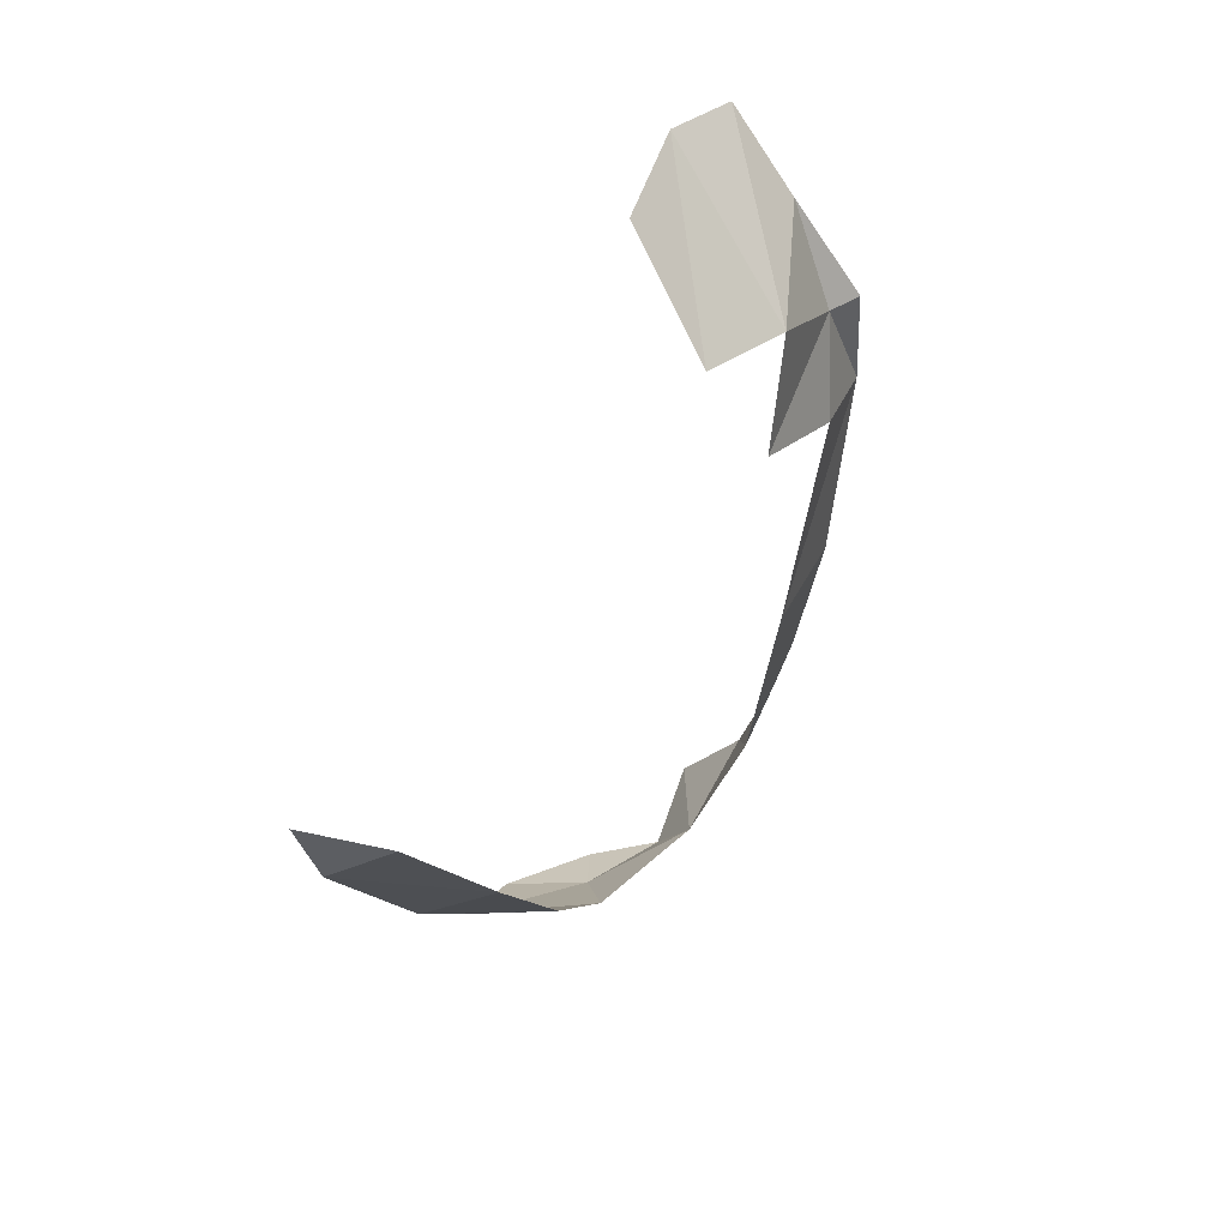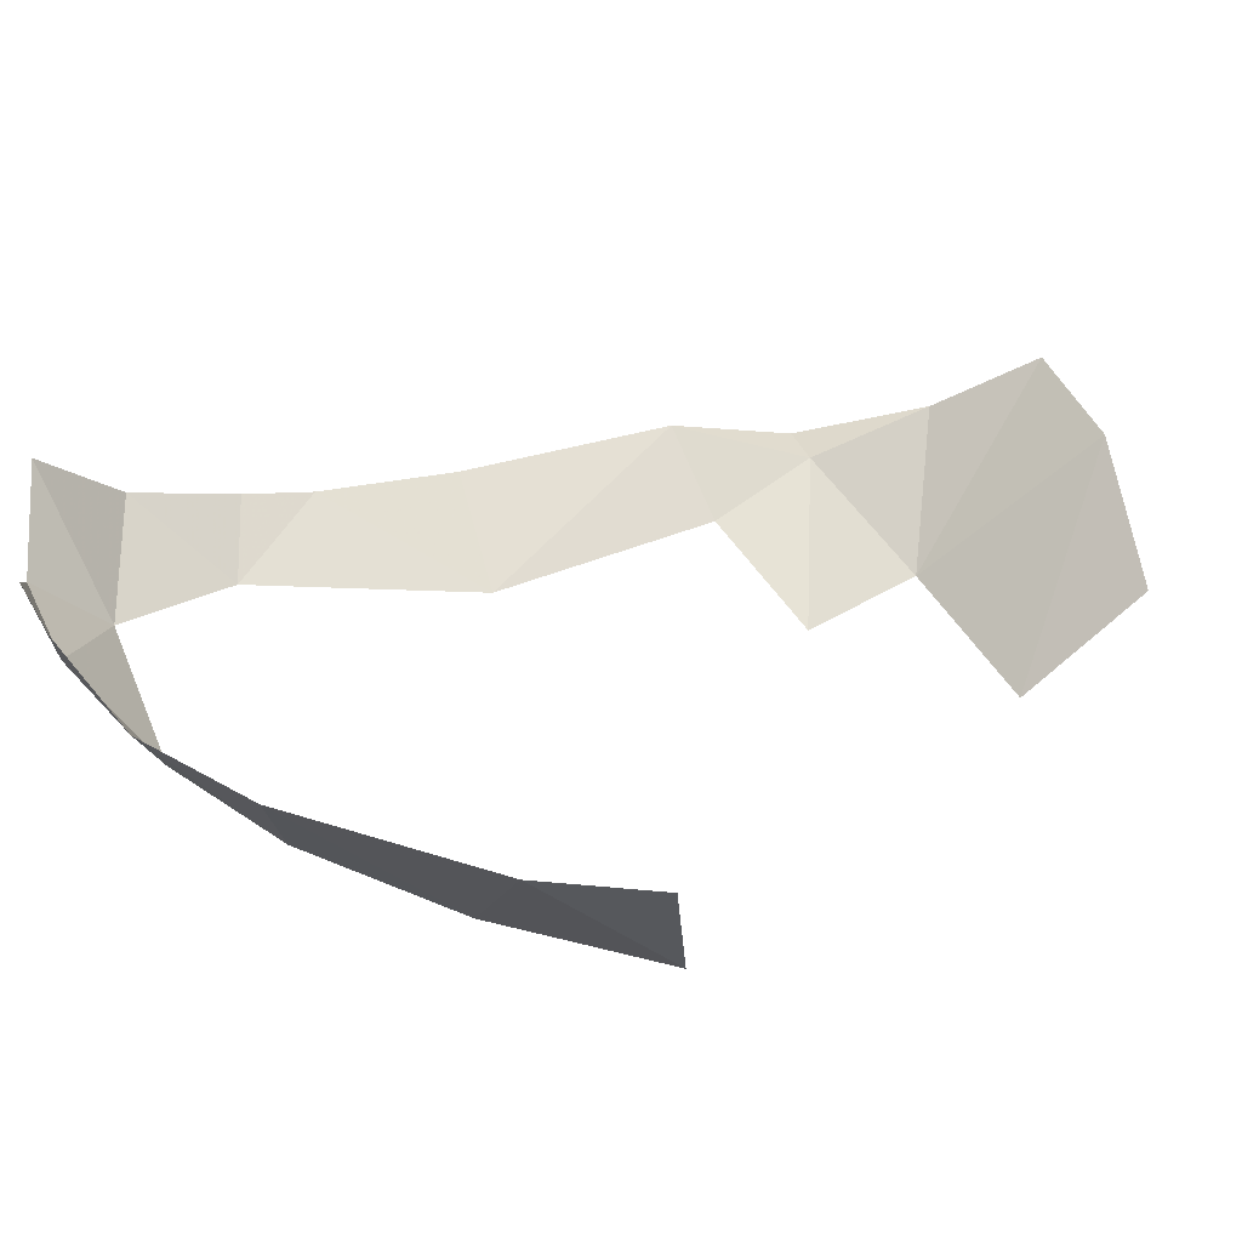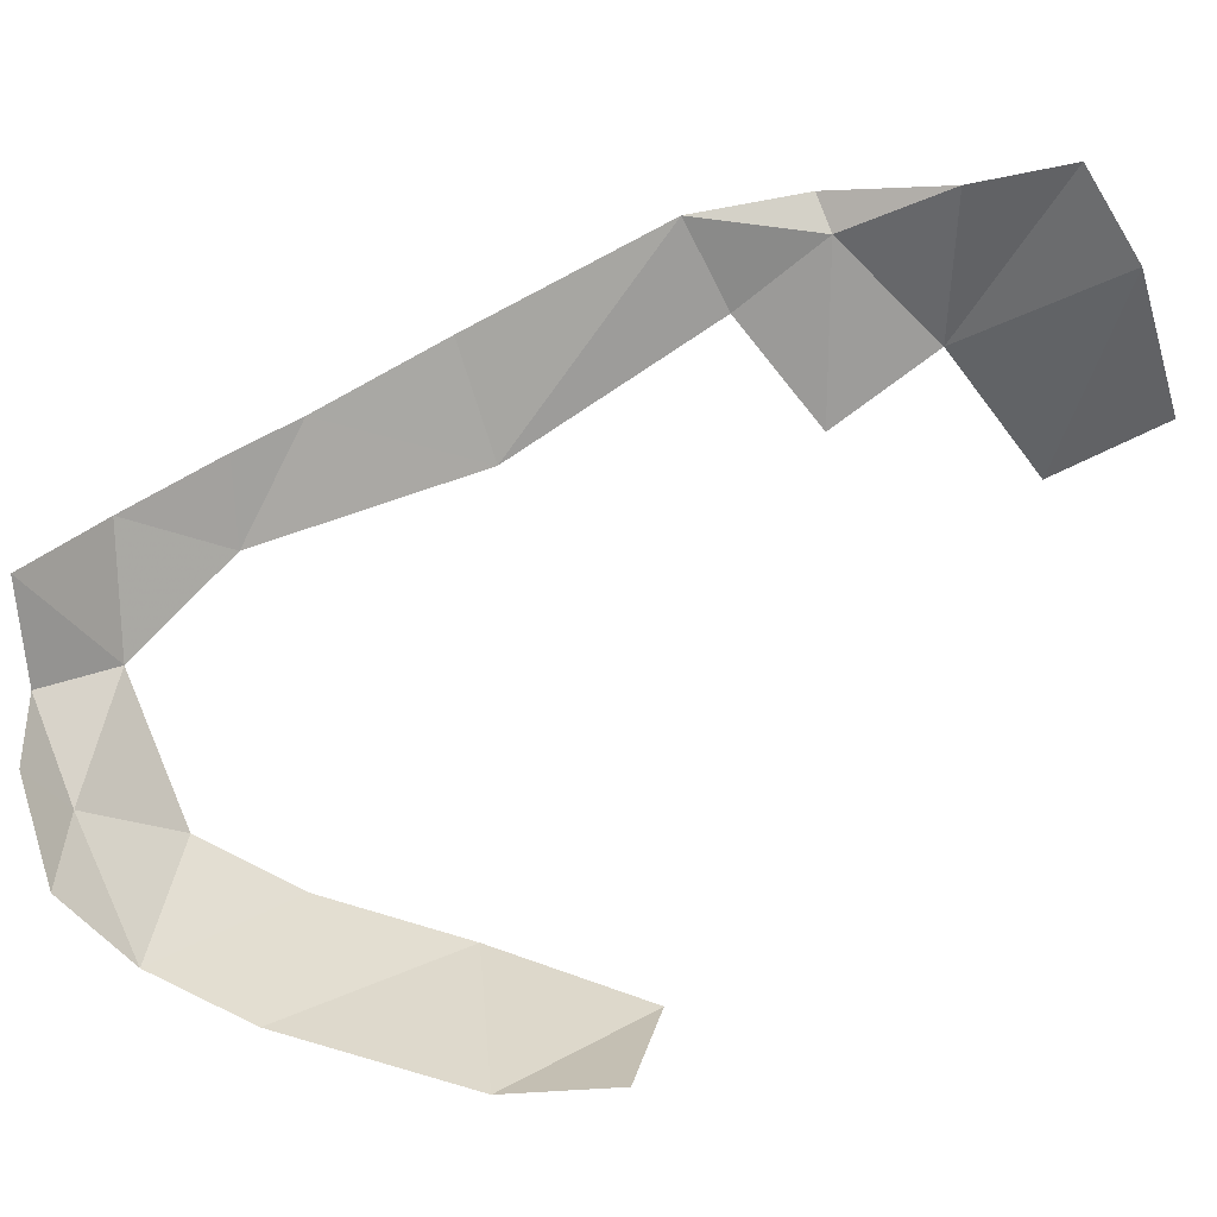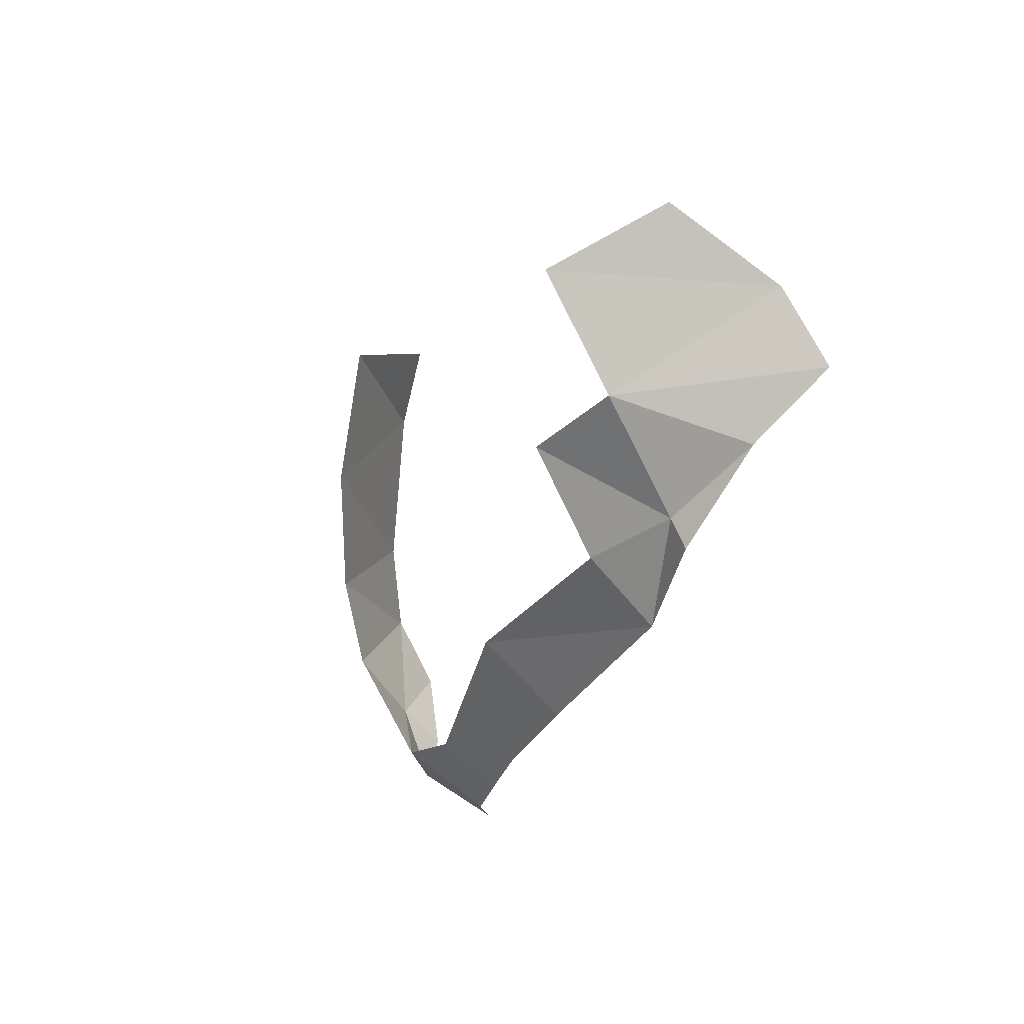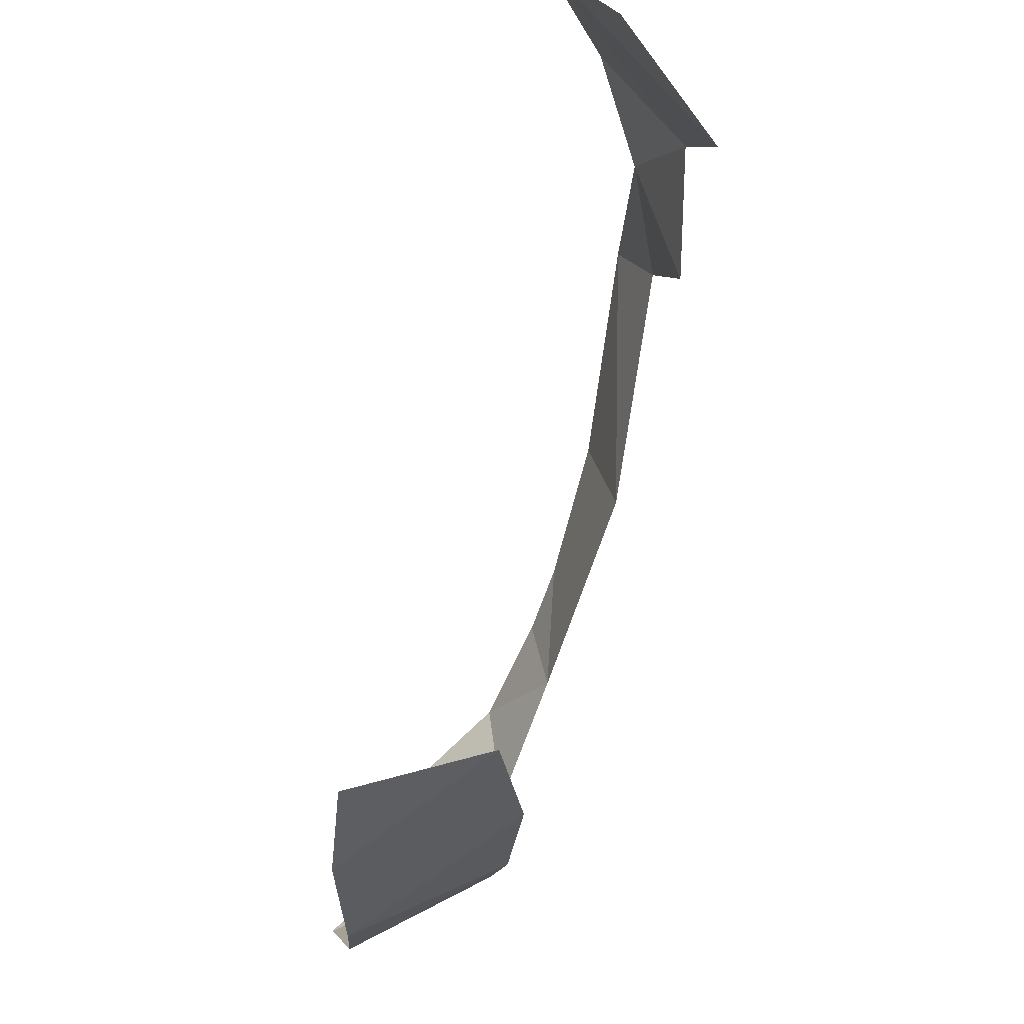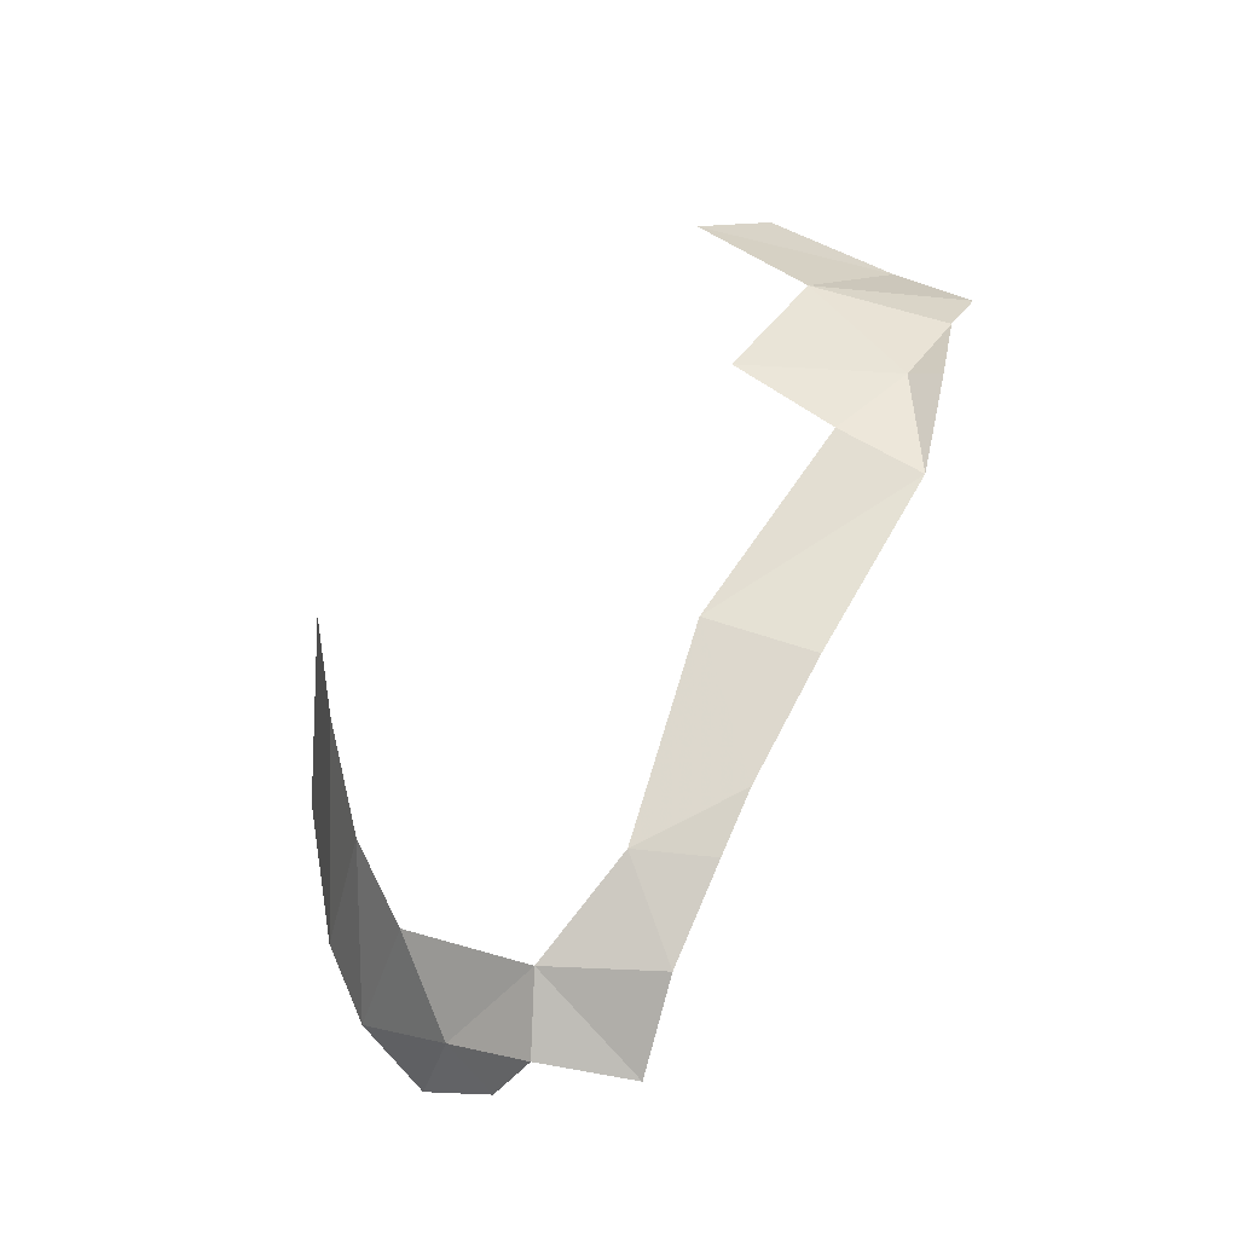
<metadata>
{"format":"obj","ext":"obj","renderer":"f3d","projection":"perspective","resolution":1024,"background":"white","views":[{"elev":68.0,"azim":-146.4,"up":"+Y"},{"elev":-38.8,"azim":62.5,"up":"+Z"},{"elev":7.4,"azim":70.6,"up":"+Z"},{"elev":41.1,"azim":-41.4,"up":"+Y"},{"elev":-44.0,"azim":158.6,"up":"+Z"},{"elev":-19.3,"azim":-77.1,"up":"+Y"}]}
</metadata>
<code>
v -0.569 -2.719 -4.177
v -0.5003 -2.466 -4.26
v -0.317 -2.852 -4.311
v -0.317 -2.852 -4.311
v -0.5003 -2.466 -4.26
v -0.1901 -2.544 -4.405
v -0.569 -2.719 -4.177
v -0.317 -2.852 -4.311
v -0.3705 -3.015 -4.222
v -0.1805 -1.52 -3.226
v -0.5003 -1.691 -3.355
v -0.2061 -1.609 -3.07
v -0.2061 -1.609 -3.07
v -0.5003 -1.691 -3.355
v -0.3631 -1.732 -3.104
v -0.3705 -3.015 -4.222
v -0.5254 -3.08 -4.016
v -0.6031 -2.892 -4.08
v -0.5254 -3.08 -4.016
v -0.3705 -3.015 -4.222
v -0.3728 -3.138 -4.103
v -0.6031 -2.892 -4.08
v -0.569 -2.719 -4.177
v -0.3705 -3.015 -4.222
v -0.5948 -3.127 -3.846
v -0.6569 -2.978 -3.825
v -0.5254 -3.08 -4.016
v -0.6569 -2.978 -3.825
v -0.6031 -2.892 -4.08
v -0.5254 -3.08 -4.016
v -0.6569 -2.978 -3.825
v -0.635 -2.994 -3.595
v -0.6818 -2.793 -3.66
v -0.6818 -2.793 -3.66
v -0.635 -2.994 -3.595
v -0.6566 -2.811 -3.507
v -0.5604 -2.115 -3.149
v -0.5212 -1.907 -3.111
v -0.4958 -1.888 -3.178
v -0.4958 -1.888 -3.178
v -0.5859 -2.022 -3.302
v -0.5604 -2.115 -3.149
v -0.5254 -3.08 -4.016
v -0.3728 -3.138 -4.103
v -0.4815 -3.163 -3.943
v -0.635 -2.994 -3.595
v -0.6569 -2.978 -3.825
v -0.5466 -3.159 -3.666
v -0.5466 -3.159 -3.666
v -0.6569 -2.978 -3.825
v -0.5948 -3.127 -3.846
v -0.5948 -3.127 -3.846
v -0.5254 -3.08 -4.016
v -0.4815 -3.163 -3.943
v -0.659 -2.385 -3.538
v -0.6818 -2.793 -3.66
v -0.6575 -2.692 -3.454
v -0.6383 -2.46 -3.332
v -0.5859 -2.022 -3.302
v -0.659 -2.385 -3.538
v -0.5604 -2.115 -3.149
v -0.5604 -2.115 -3.149
v -0.659 -2.385 -3.538
v -0.6383 -2.46 -3.332
v -0.5003 -2.466 -4.26
v -0.3583 -2.216 -4.348
v -0.1901 -2.544 -4.405
v -0.1901 -2.544 -4.405
v -0.3583 -2.216 -4.348
v -0.1356 -2.35 -4.398
v -0.5003 -1.691 -3.355
v -0.1805 -1.52 -3.226
v -0.4721 -1.526 -3.57
v -0.4721 -1.526 -3.57
v -0.1805 -1.52 -3.226
v -0.254 -1.414 -3.461
v -0.5625 -1.867 -3.491
v -0.4958 -1.888 -3.178
v -0.5003 -1.691 -3.355
v -0.5003 -1.691 -3.355
v -0.4958 -1.888 -3.178
v -0.3631 -1.732 -3.104
v -0.6818 -2.793 -3.66
v -0.6566 -2.811 -3.507
v -0.6575 -2.692 -3.454
v -0.4958 -1.888 -3.178
v -0.5212 -1.907 -3.111
v -0.3631 -1.732 -3.104
v -0.4958 -1.888 -3.178
v -0.5625 -1.867 -3.491
v -0.5859 -2.022 -3.302
g mesh7417389
f 1 2 3
f 4 5 6
f 7 8 9
f 10 11 12
f 13 14 15
f 16 17 18
f 19 20 21
f 22 23 24
f 25 26 27
f 28 29 30
f 31 32 33
f 34 35 36
f 37 38 39
f 40 41 42
f 43 44 45
f 46 47 48
f 49 50 51
f 52 53 54
f 55 56 57
f 57 58 55
f 59 60 61
f 62 63 64
f 65 66 67
f 68 69 70
f 71 72 73
f 74 75 76
f 77 78 79
f 80 81 82
f 83 84 85
f 86 87 88
f 89 90 91

</code>
